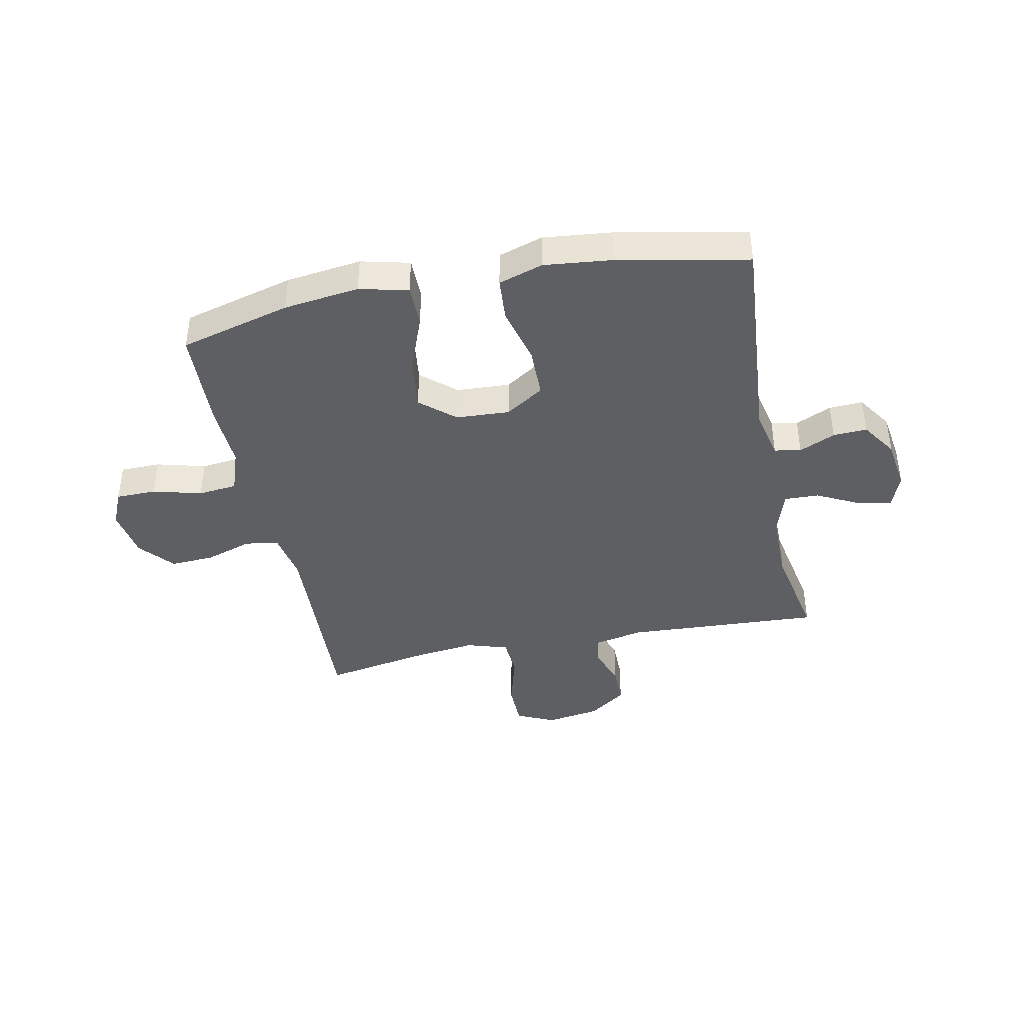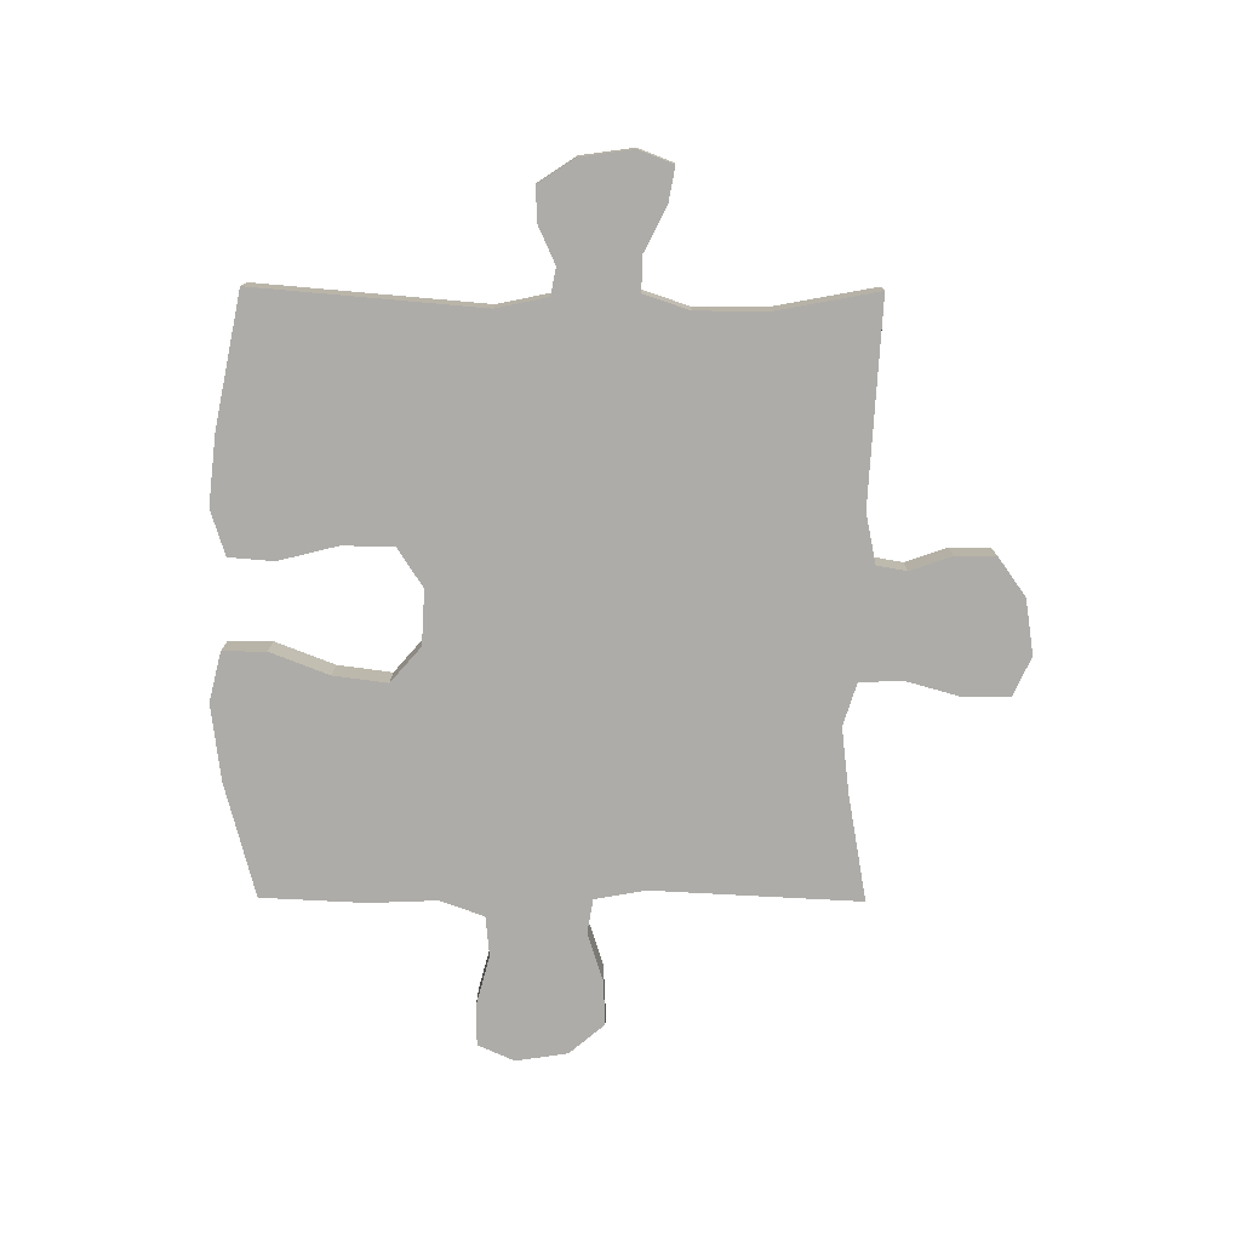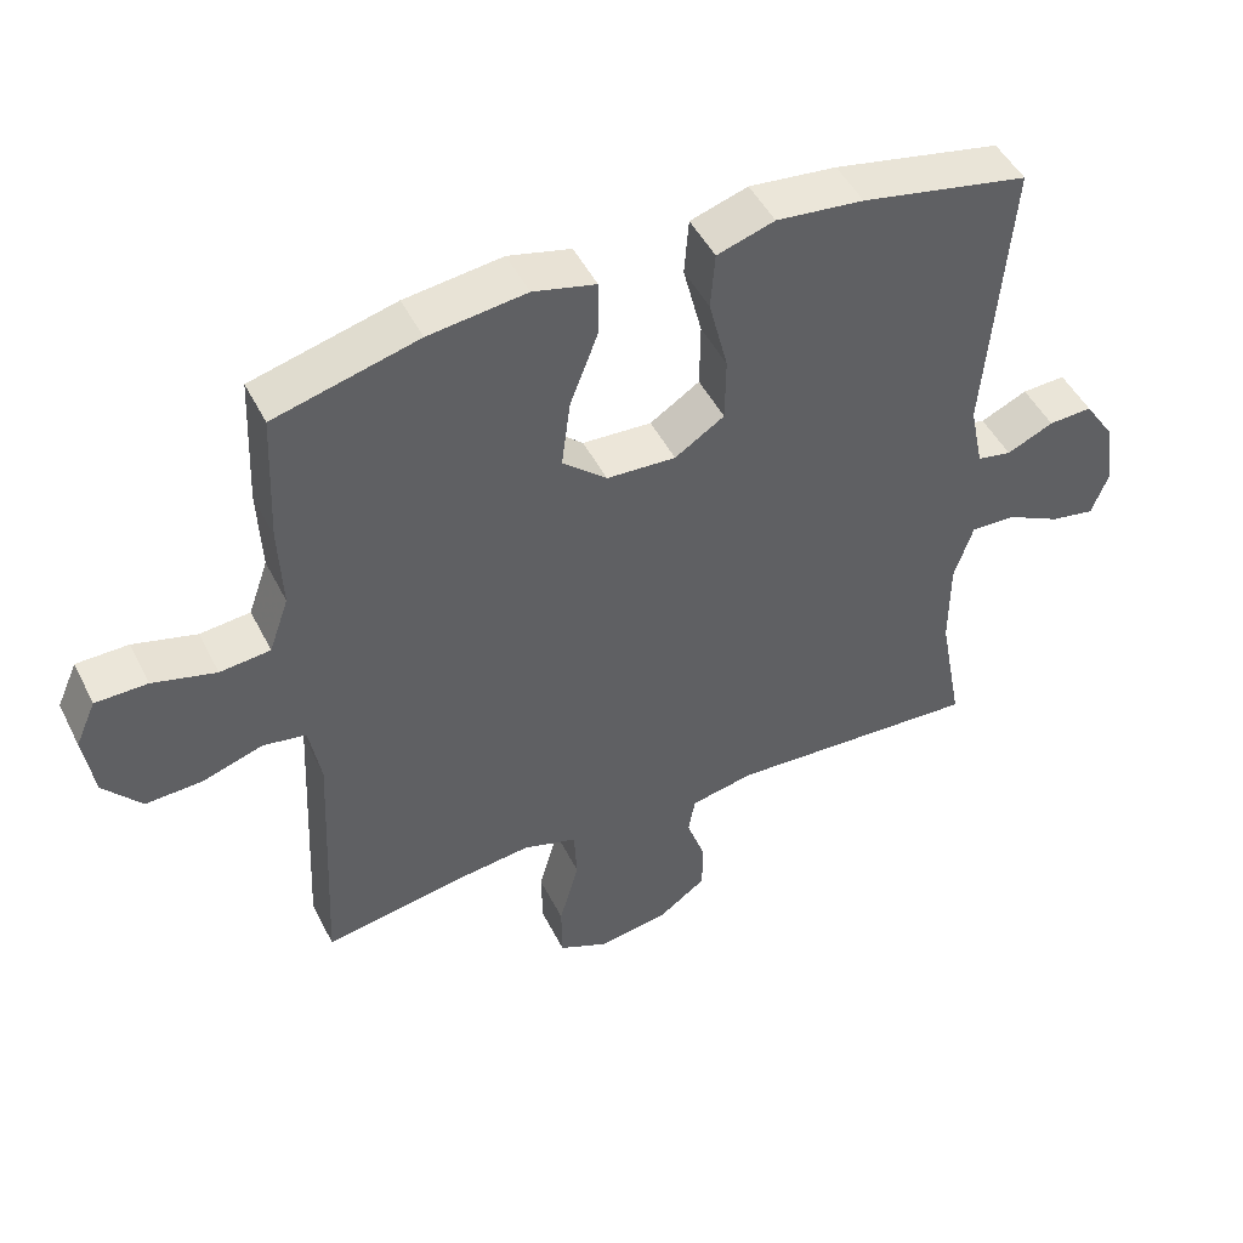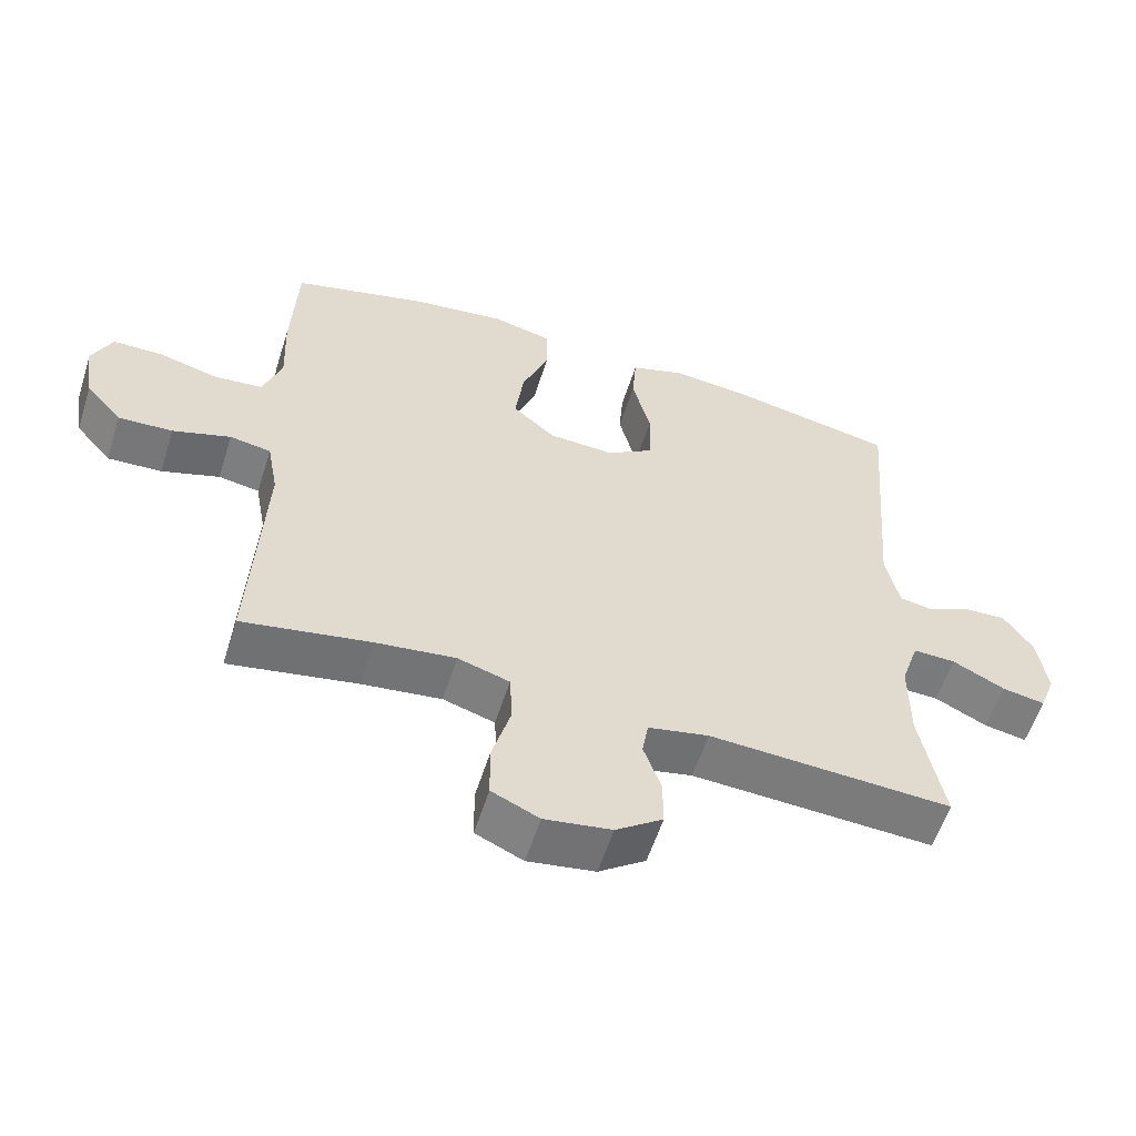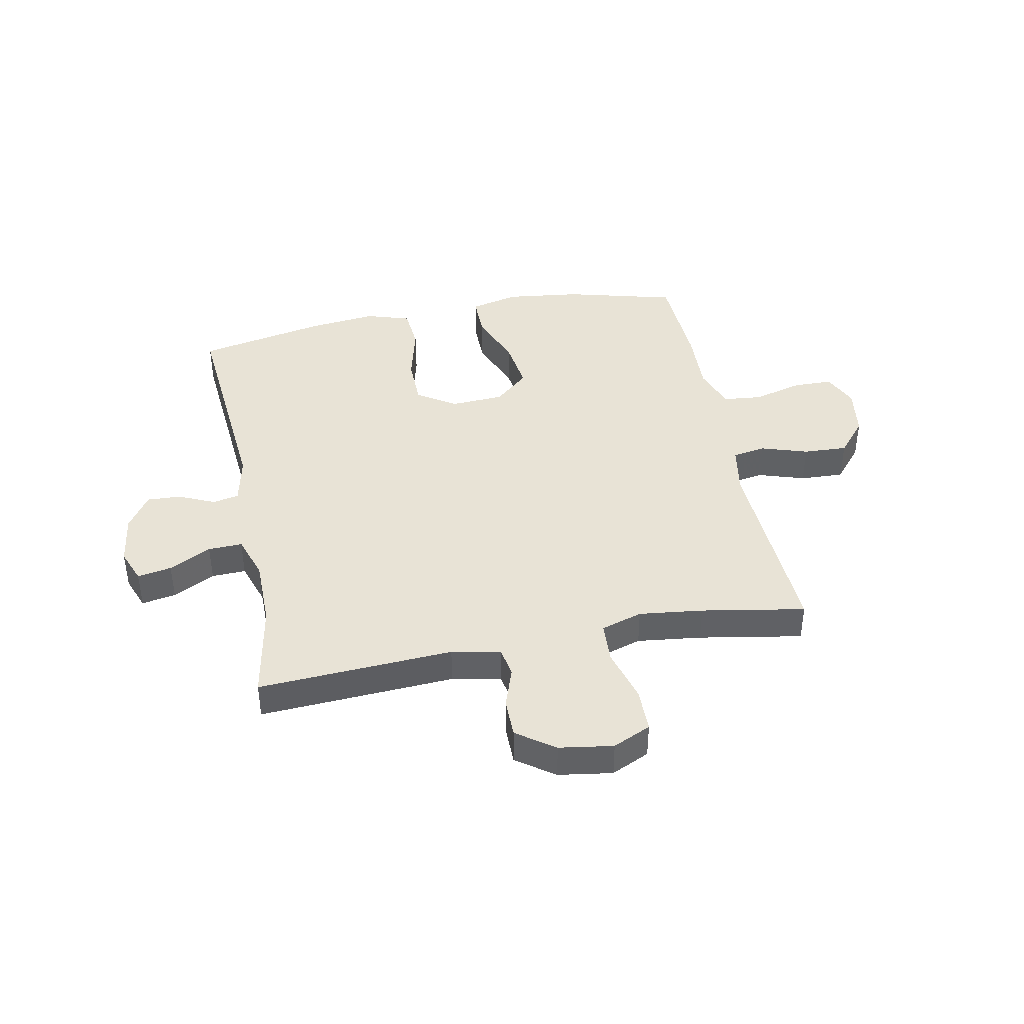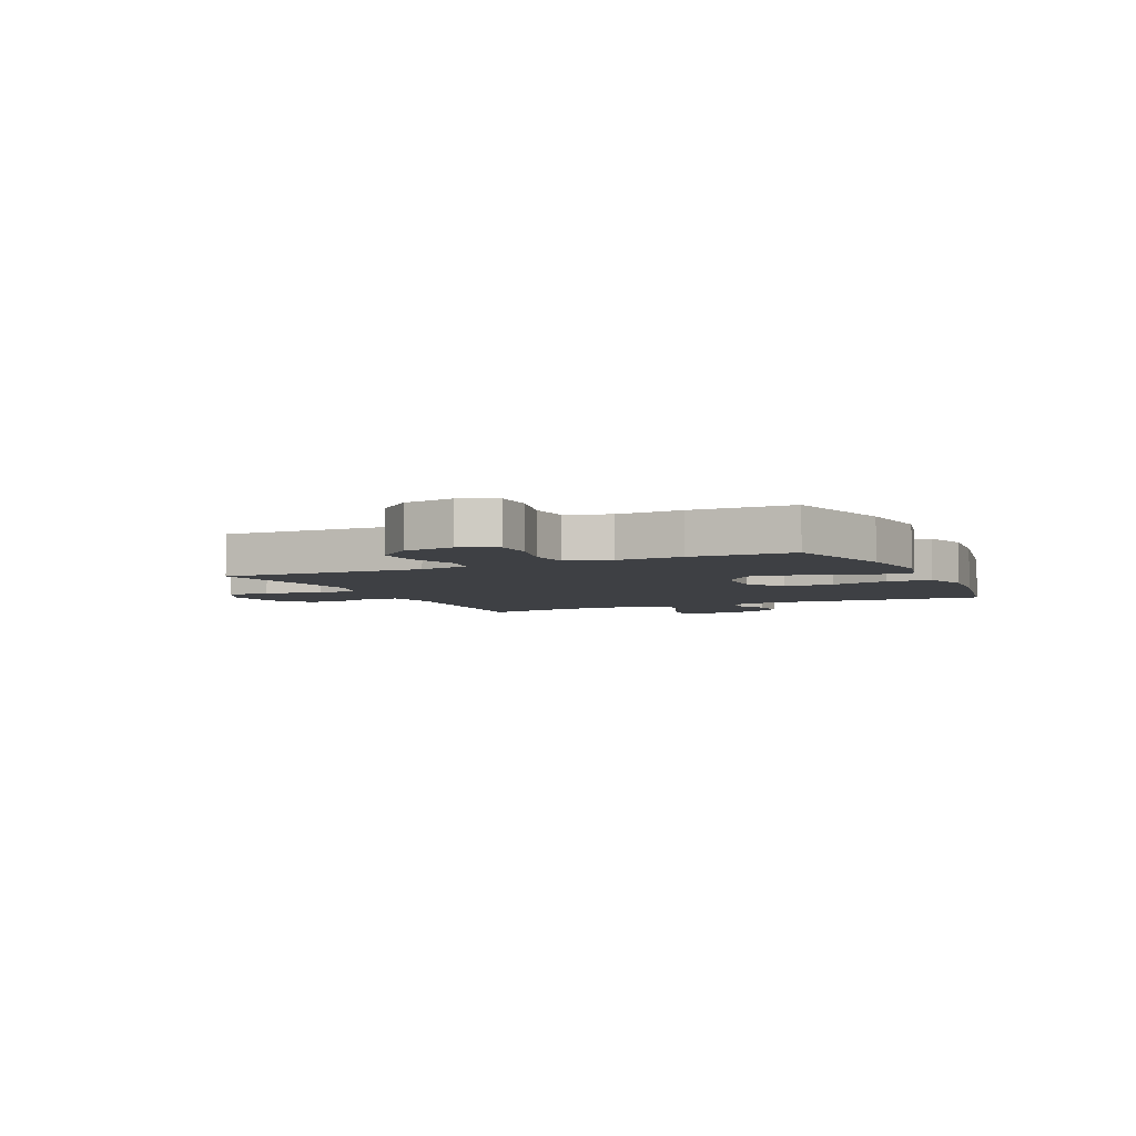
<metadata>
{"format":"obj","ext":"obj","renderer":"f3d","projection":"perspective","resolution":1024,"background":"white","views":[{"elev":-40.9,"azim":11.6,"up":"+Y"},{"elev":-76.9,"azim":89.6,"up":"+Y"},{"elev":47.8,"azim":-25.8,"up":"+Z"},{"elev":-57.9,"azim":-17.6,"up":"+Z"},{"elev":41.5,"azim":168.7,"up":"+Y"},{"elev":-4.9,"azim":-64.9,"up":"+Y"}]}
</metadata>
<code>
v 0.5 0.07 0.5
v 0.468 0.07 0.108
v 0.487 0.07 0.019
v 0.534 0.07 0.01
v 0.598 0.07 0.039
v 0.658 0.07 0.042
v 0.7 0.07 -0.021
v 0.713 0.07 -0.113
v 0.69 0.07 -0.173
v 0.629 0.07 -0.162
v 0.554 0.07 -0.124
v 0.493 0.07 -0.122
v 0.467 0.07 -0.201
v 0.467 0.07 -0.325
v 0.5 0.07 -0.5
v 0.152 0.07 -0.481
v 0.065 0.07 -0.499
v 0.056 0.07 -0.551
v 0.081 0.07 -0.623
v 0.081 0.07 -0.693
v 0.014 0.07 -0.741
v -0.082 0.07 -0.756
v -0.15 0.07 -0.725
v -0.151 0.07 -0.646
v -0.124 0.07 -0.549
v -0.128 0.07 -0.476
v -0.202 0.07 -0.453
v -0.316 0.07 -0.467
v -0.5 0.07 -0.5
v -0.483 0.07 -0.14
v -0.499 0.07 -0.052
v -0.558 0.07 -0.042
v -0.641 0.07 -0.069
v -0.719 0.07 -0.073
v -0.771 0.07 -0.012
v -0.785 0.07 0.078
v -0.757 0.07 0.141
v -0.686 0.07 0.142
v -0.599 0.07 0.119
v -0.53 0.07 0.126
v -0.503 0.07 0.203
v -0.508 0.07 0.319
v -0.5 0.07 0.5
v -0.303 0.07 0.552
v -0.169 0.07 0.569
v -0.083 0.07 0.548
v -0.083 0.07 0.473
v -0.122 0.07 0.371
v -0.134 0.07 0.278
v -0.073 0.07 0.225
v 0.022 0.07 0.22
v 0.09 0.07 0.264
v 0.091 0.07 0.353
v 0.065 0.07 0.456
v 0.071 0.07 0.534
v 0.15 0.07 0.559
v 0.27 0.07 0.546
v 0.5 0 0.5
v 0.468 0 0.108
v 0.487 0 0.019
v 0.534 0 0.01
v 0.598 0 0.039
v 0.658 0 0.042
v 0.7 0 -0.021
v 0.713 0 -0.113
v 0.69 0 -0.173
v 0.629 0 -0.162
v 0.554 0 -0.124
v 0.493 0 -0.122
v 0.467 0 -0.201
v 0.467 0 -0.325
v 0.5 0 -0.5
v 0.152 0 -0.481
v 0.065 0 -0.499
v 0.056 0 -0.551
v 0.081 0 -0.623
v 0.081 0 -0.693
v 0.014 0 -0.741
v -0.082 0 -0.756
v -0.15 0 -0.725
v -0.151 0 -0.646
v -0.124 0 -0.549
v -0.128 0 -0.476
v -0.202 0 -0.453
v -0.316 0 -0.467
v -0.5 0 -0.5
v -0.483 0 -0.14
v -0.499 0 -0.052
v -0.558 0 -0.042
v -0.641 0 -0.069
v -0.719 0 -0.073
v -0.771 0 -0.012
v -0.785 0 0.078
v -0.757 0 0.141
v -0.686 0 0.142
v -0.599 0 0.119
v -0.53 0 0.126
v -0.503 0 0.203
v -0.508 0 0.319
v -0.5 0 0.5
v -0.303 0 0.552
v -0.169 0 0.569
v -0.083 0 0.548
v -0.083 0 0.473
v -0.122 0 0.371
v -0.134 0 0.278
v -0.073 0 0.225
v 0.022 0 0.22
v 0.09 0 0.264
v 0.091 0 0.353
v 0.065 0 0.456
v 0.071 0 0.534
v 0.15 0 0.559
v 0.27 0 0.546
f 57 1 2
f 56 57 2
f 55 56 2
f 54 55 2
f 53 54 2
f 52 53 2 3
f 51 52 3
f 50 51 3
f 46 47 48
f 45 46 48
f 44 45 48
f 43 44 48
f 42 43 48
f 41 42 48
f 40 41 48 49
f 37 38 39
f 36 37 39
f 35 36 39
f 34 35 39
f 33 34 39
f 32 33 39
f 31 32 39 40
f 40 49 50
f 31 40 50
f 30 31 50
f 23 24 25
f 22 23 25
f 21 22 25
f 20 21 25
f 19 20 25
f 18 19 25
f 17 18 25 26
f 16 17 26 27
f 14 15 16 27
f 9 10 11
f 8 9 11
f 7 8 11
f 6 7 11
f 5 6 11
f 4 5 11
f 3 4 11 12
f 3 12 13
f 50 3 13
f 30 50 13
f 29 30 13
f 28 29 13
f 13 14 27 28
f 59 58 114
f 59 114 113
f 59 113 112
f 59 112 111
f 59 111 110
f 60 59 110 109
f 60 109 108
f 60 108 107
f 105 104 103
f 105 103 102
f 105 102 101
f 105 101 100
f 105 100 99
f 105 99 98
f 106 105 98 97
f 96 95 94
f 96 94 93
f 96 93 92
f 96 92 91
f 96 91 90
f 96 90 89
f 97 96 89 88
f 107 106 97
f 107 97 88
f 107 88 87
f 82 81 80
f 82 80 79
f 82 79 78
f 82 78 77
f 82 77 76
f 82 76 75
f 83 82 75 74
f 84 83 74 73
f 84 73 72 71
f 68 67 66
f 68 66 65
f 68 65 64
f 68 64 63
f 68 63 62
f 68 62 61
f 69 68 61 60
f 70 69 60
f 70 60 107
f 70 107 87
f 70 87 86
f 70 86 85
f 85 84 71 70
f 1 58 59 2
f 2 59 60 3
f 3 60 61 4
f 4 61 62 5
f 5 62 63 6
f 6 63 64 7
f 7 64 65 8
f 8 65 66 9
f 9 66 67 10
f 10 67 68 11
f 11 68 69 12
f 12 69 70 13
f 13 70 71 14
f 14 71 72 15
f 15 72 73 16
f 16 73 74 17
f 17 74 75 18
f 18 75 76 19
f 19 76 77 20
f 20 77 78 21
f 21 78 79 22
f 22 79 80 23
f 23 80 81 24
f 24 81 82 25
f 25 82 83 26
f 26 83 84 27
f 27 84 85 28
f 28 85 86 29
f 29 86 87 30
f 30 87 88 31
f 31 88 89 32
f 32 89 90 33
f 33 90 91 34
f 34 91 92 35
f 35 92 93 36
f 36 93 94 37
f 37 94 95 38
f 38 95 96 39
f 39 96 97 40
f 40 97 98 41
f 41 98 99 42
f 42 99 100 43
f 43 100 101 44
f 44 101 102 45
f 45 102 103 46
f 46 103 104 47
f 47 104 105 48
f 48 105 106 49
f 49 106 107 50
f 50 107 108 51
f 51 108 109 52
f 52 109 110 53
f 53 110 111 54
f 54 111 112 55
f 55 112 113 56
f 56 113 114 57
f 57 114 58 1

</code>
